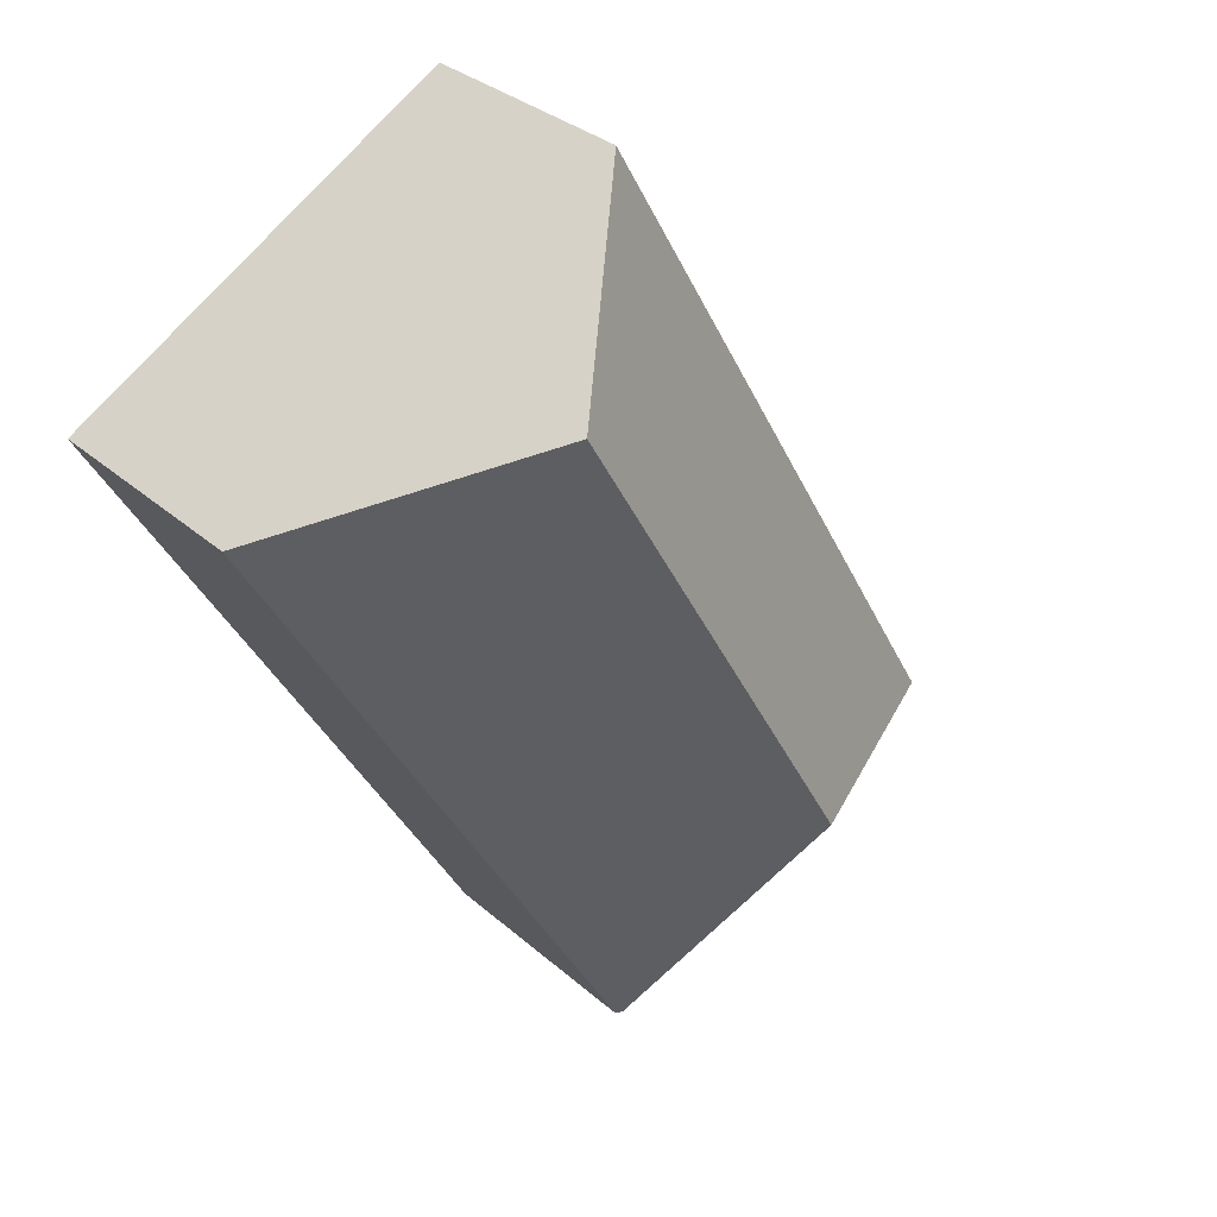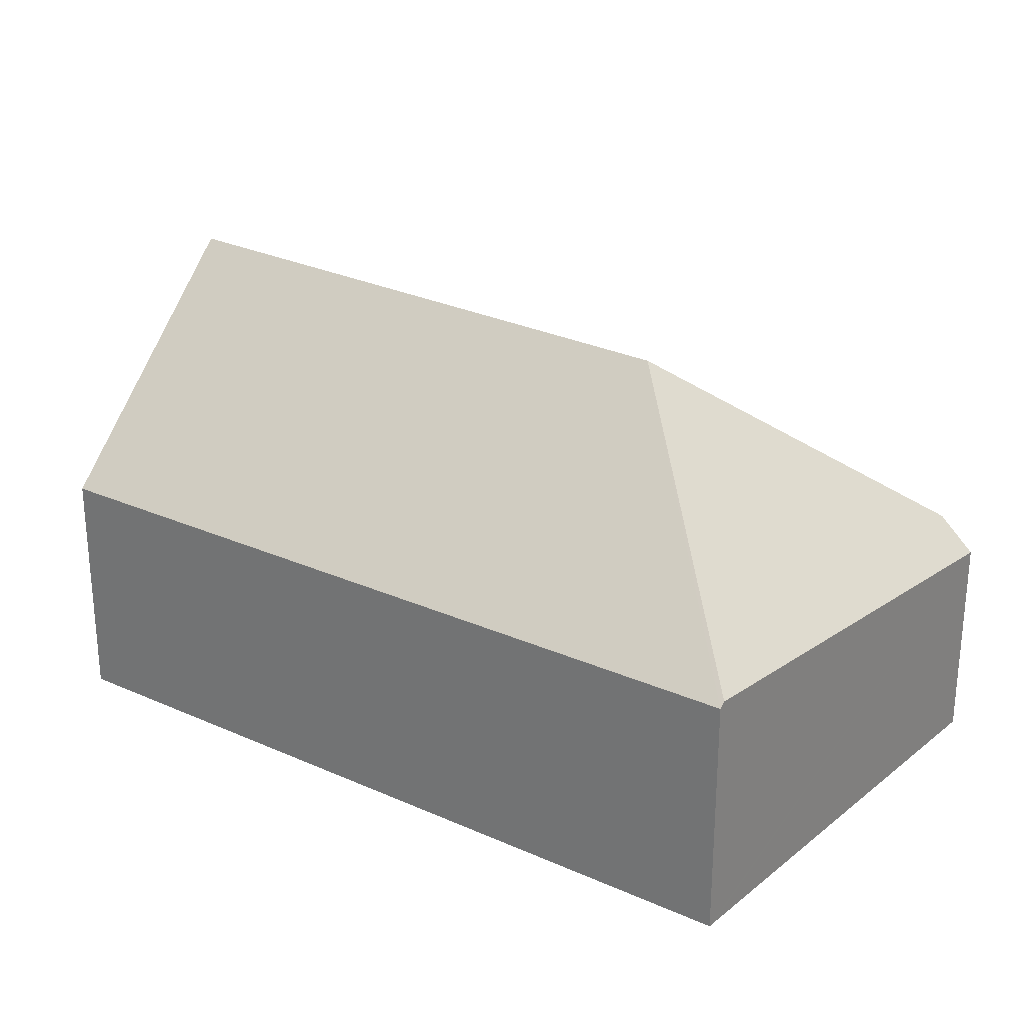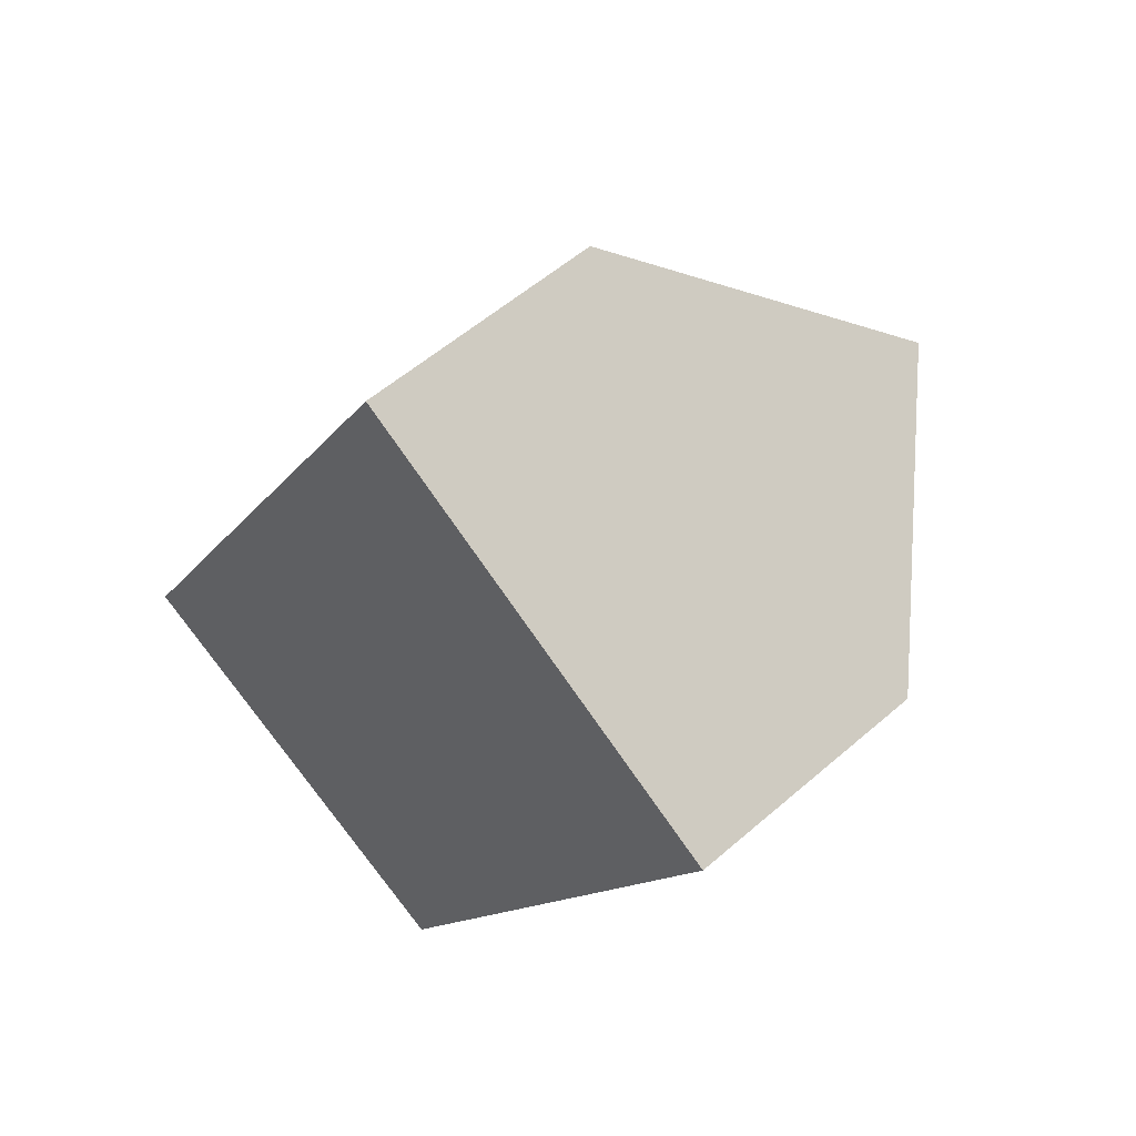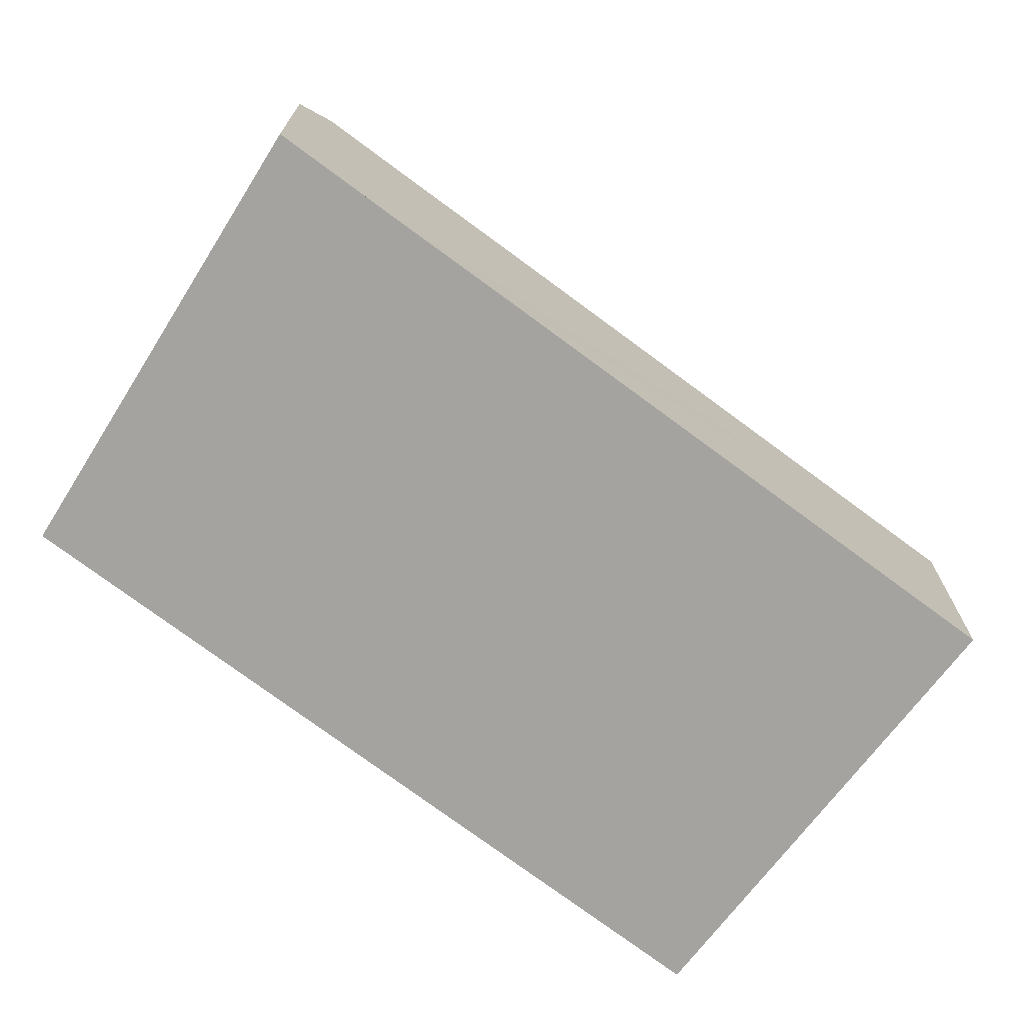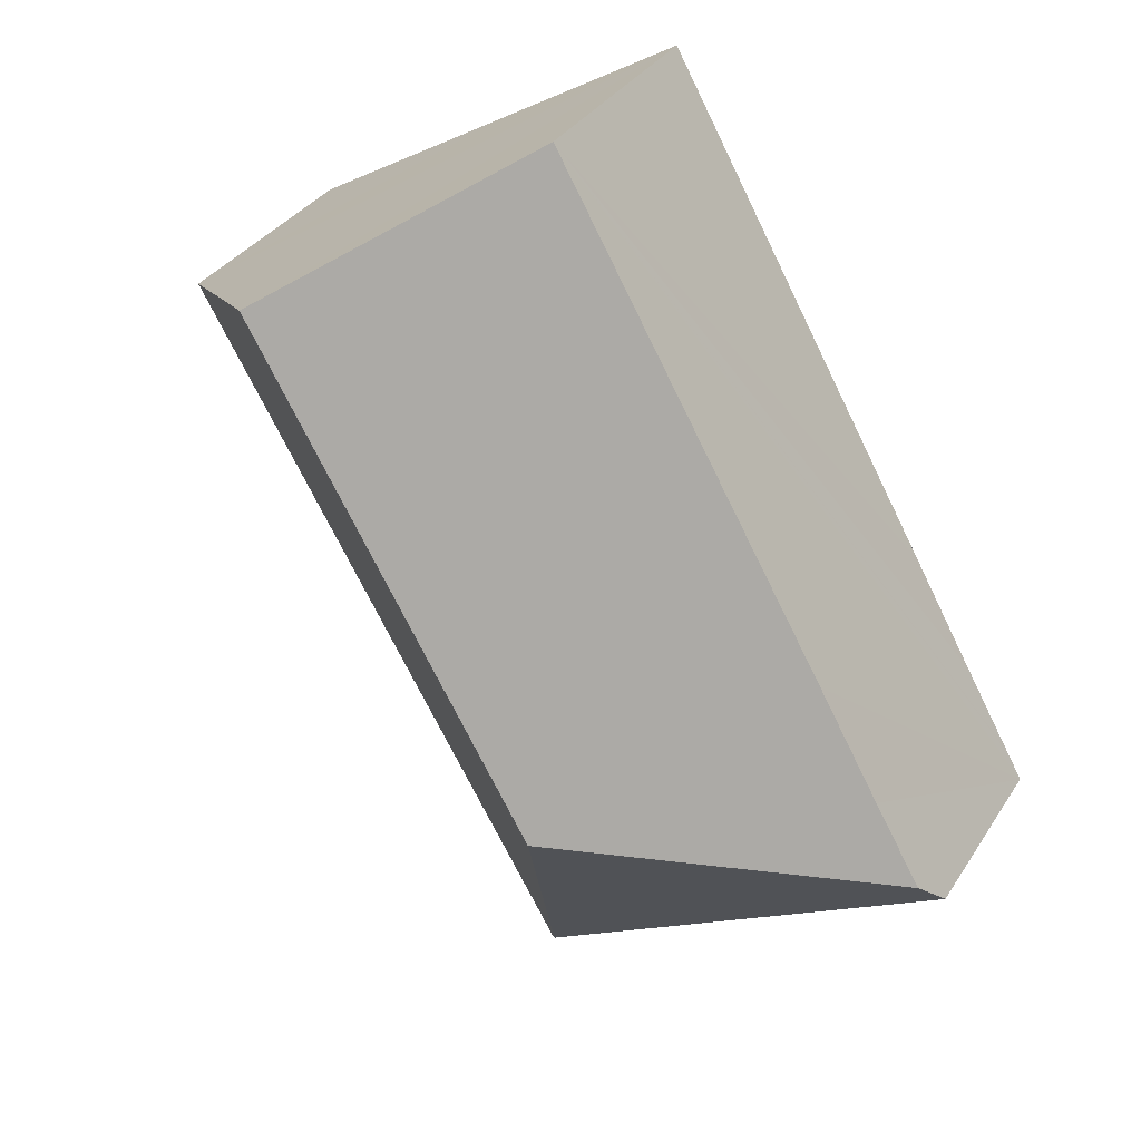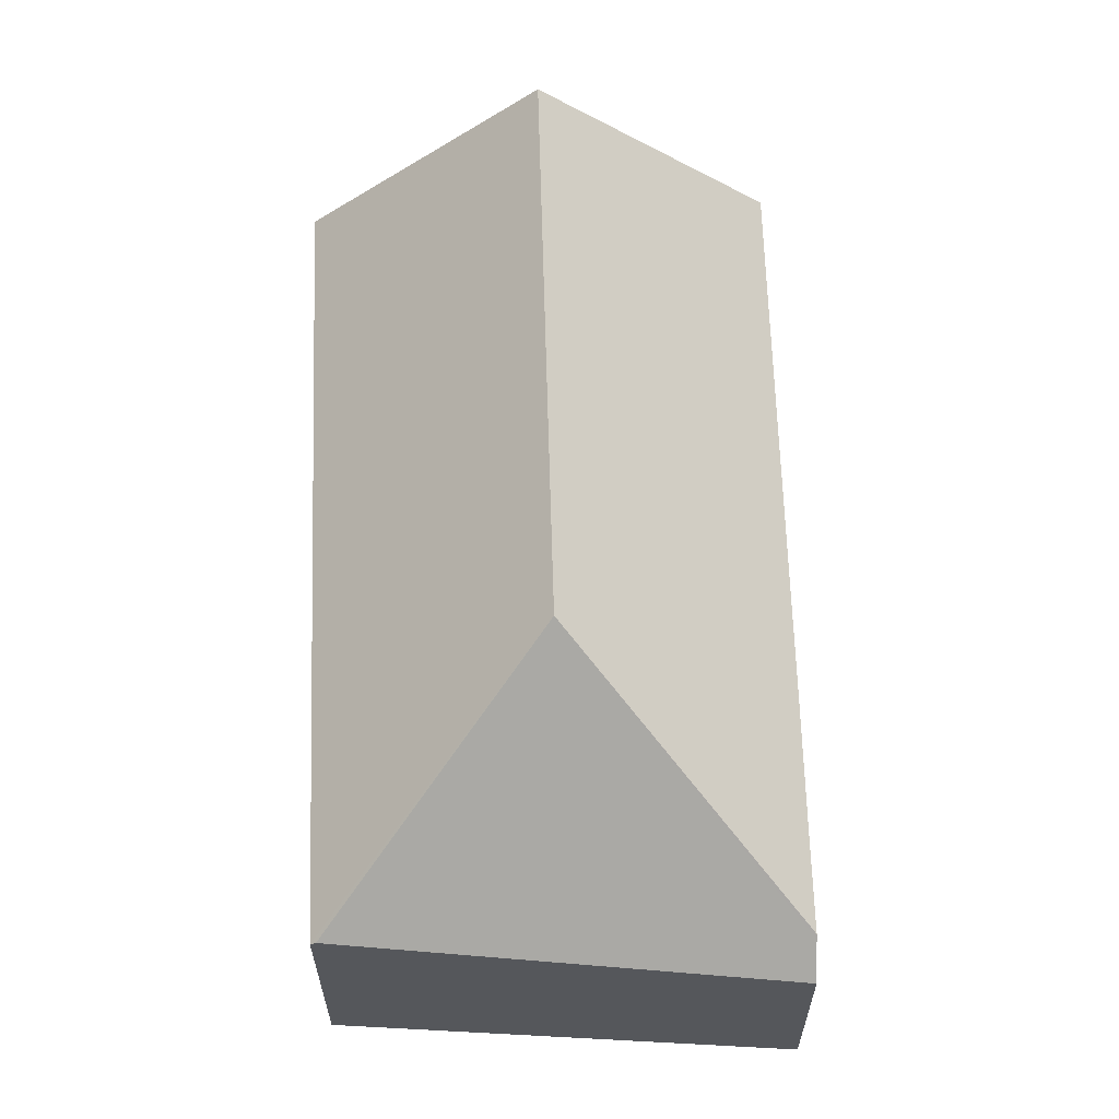
<metadata>
{"format":"obj","ext":"obj","renderer":"f3d","projection":"perspective","resolution":1024,"background":"white","views":[{"elev":31.9,"azim":140.7,"up":"+Z"},{"elev":28.4,"azim":154.4,"up":"+Y"},{"elev":55.1,"azim":47.4,"up":"+Z"},{"elev":-72.8,"azim":-96.9,"up":"+Y"},{"elev":33.9,"azim":-151.9,"up":"+Z"},{"elev":63.1,"azim":-151.9,"up":"+Y"}]}
</metadata>
<code>
v  1.664 6.052 2.902
v  8.198 11.18 2.813
v  0.445 6.049 0.776
v  3.268 6.043 5.729
v  10.25 6.048 17.93
v  15.16 11.18 15
v  10.31 6.146 -4.803
v  20.14 5.983 12.03
v  10.18 6.272 -4.743
v  7.061 5.958 -3.289
v  0 5.247 3.213e-16
v  0.395 5.958 0.688
v  0 0 0
v  0.395 -4.213e-17 0.688
v  0.445 -4.752e-17 0.776
v  1.664 -1.777e-16 2.902
v  3.268 -3.508e-16 5.729
v  10.25 -1.098e-15 17.93
v  15.16 -9.184e-16 15
v  20.14 -7.366e-16 12.03
v  10.31 2.941e-16 -4.803
v  10.18 2.904e-16 -4.743
v  7.061 2.014e-16 -3.289
g defaultobject
f 1 2 3
f 2 1 4
f 2 4 5
f 2 5 6
f 7 6 8
f 6 7 2
f 2 7 9
f 10 2 9
f 2 10 11
f 2 11 12
f 2 12 3
f 12 1 3
f 1 12 11
f 1 11 13
f 1 13 4
f 4 13 5
f 5 13 14
f 5 14 15
f 5 15 16
f 5 16 17
f 5 17 18
f 18 6 5
f 6 18 8
f 8 18 19
f 8 19 20
f 8 21 7
f 21 8 20
f 7 10 9
f 10 7 21
f 10 21 11
f 11 21 22
f 11 22 23
f 11 23 13
f 17 19 18
f 19 17 20
f 20 17 21
f 21 17 16
f 21 16 14
f 21 14 22
f 22 14 23
f 23 14 13

</code>
